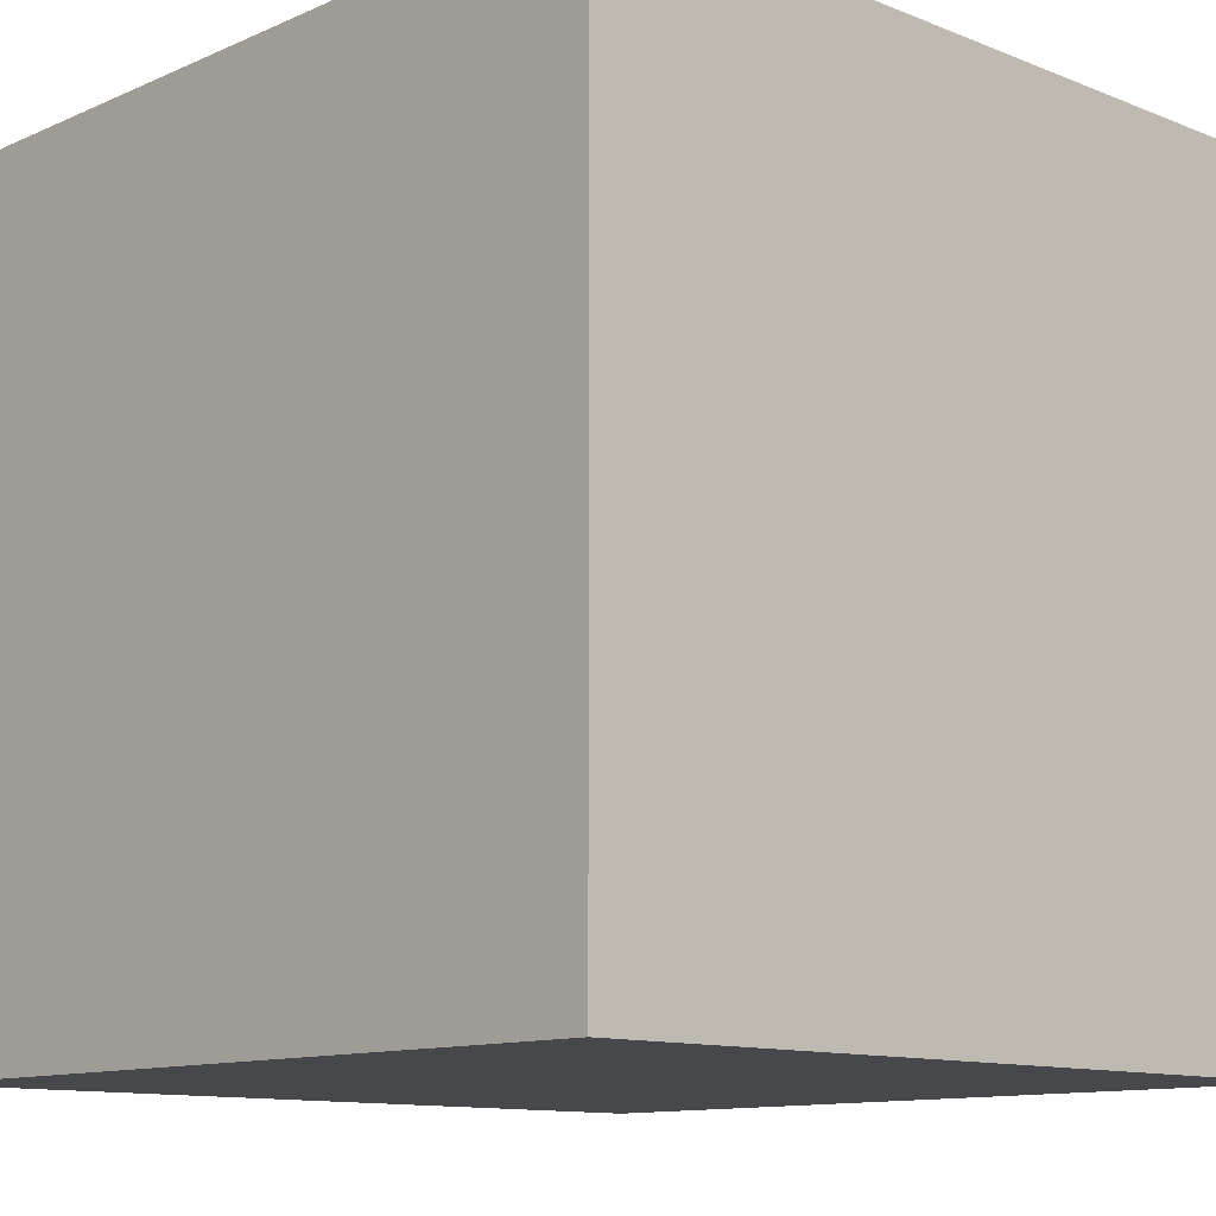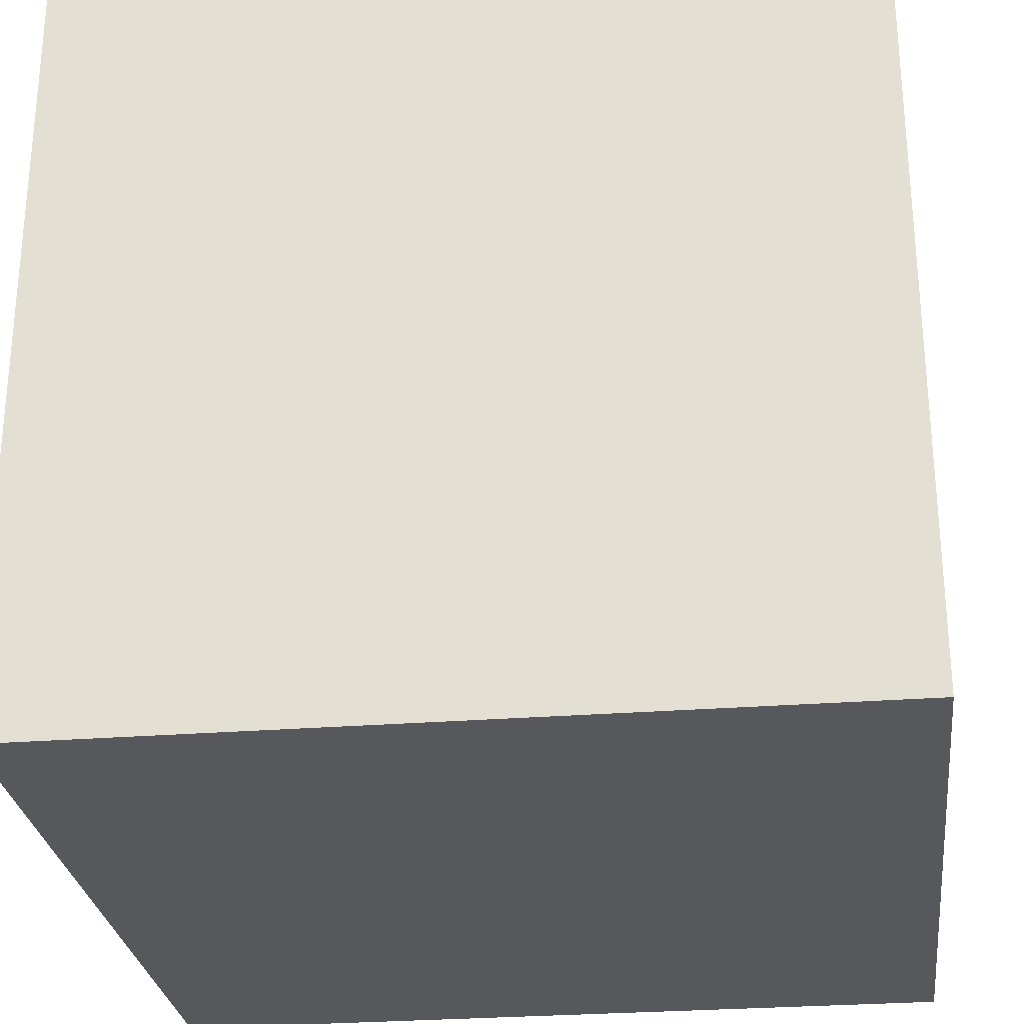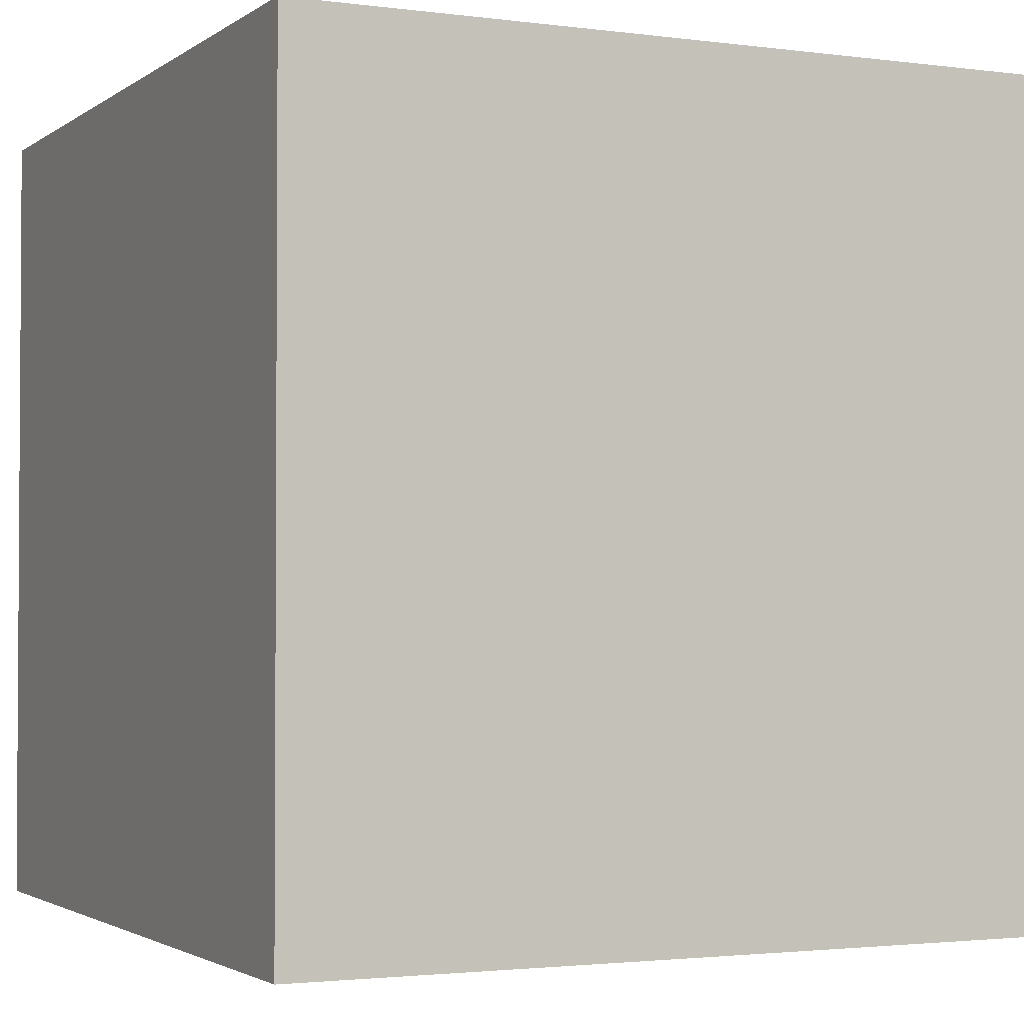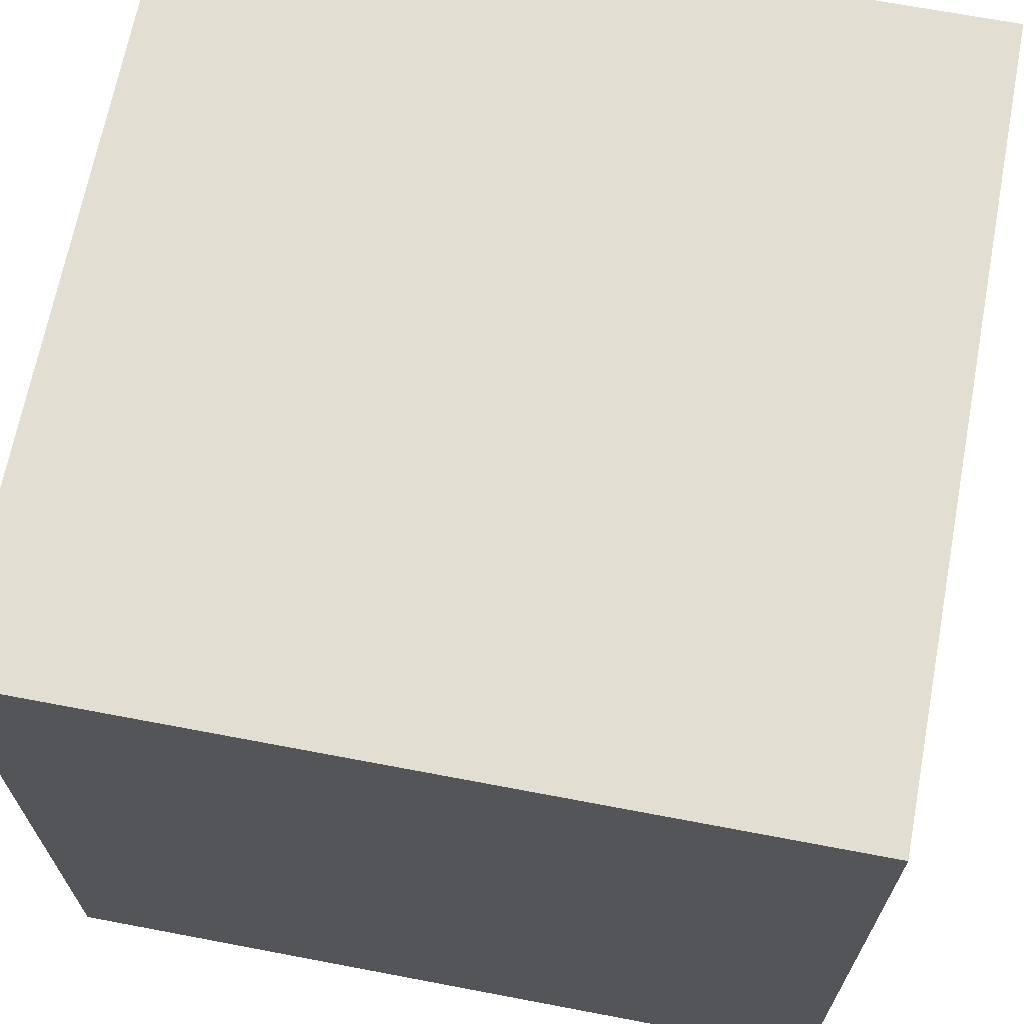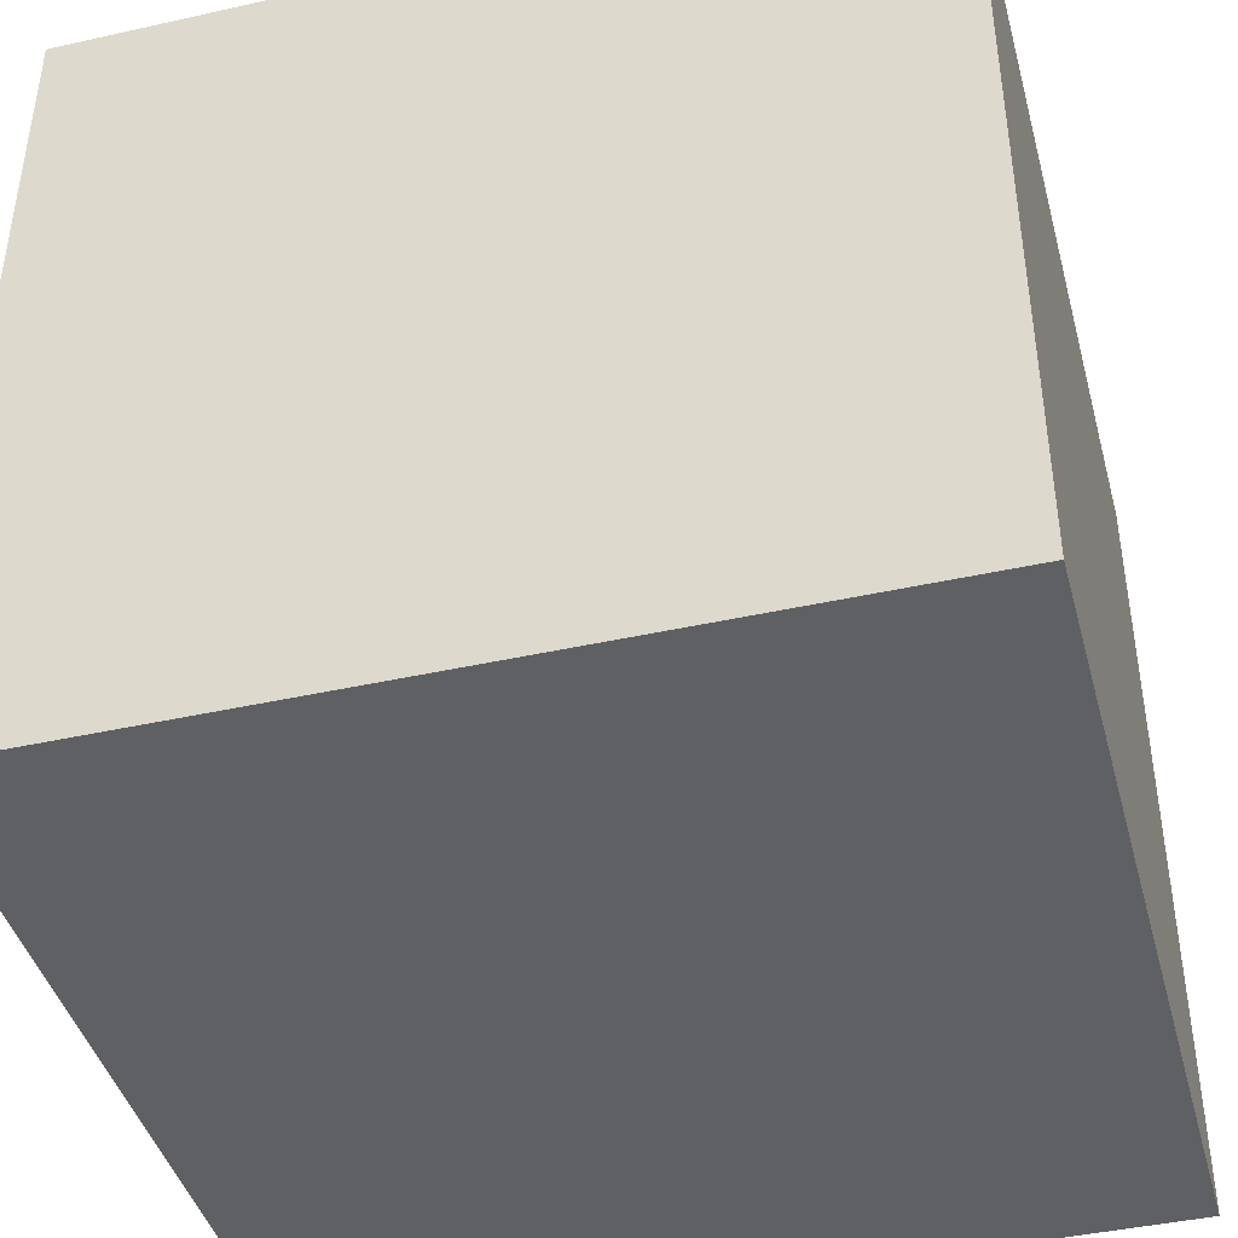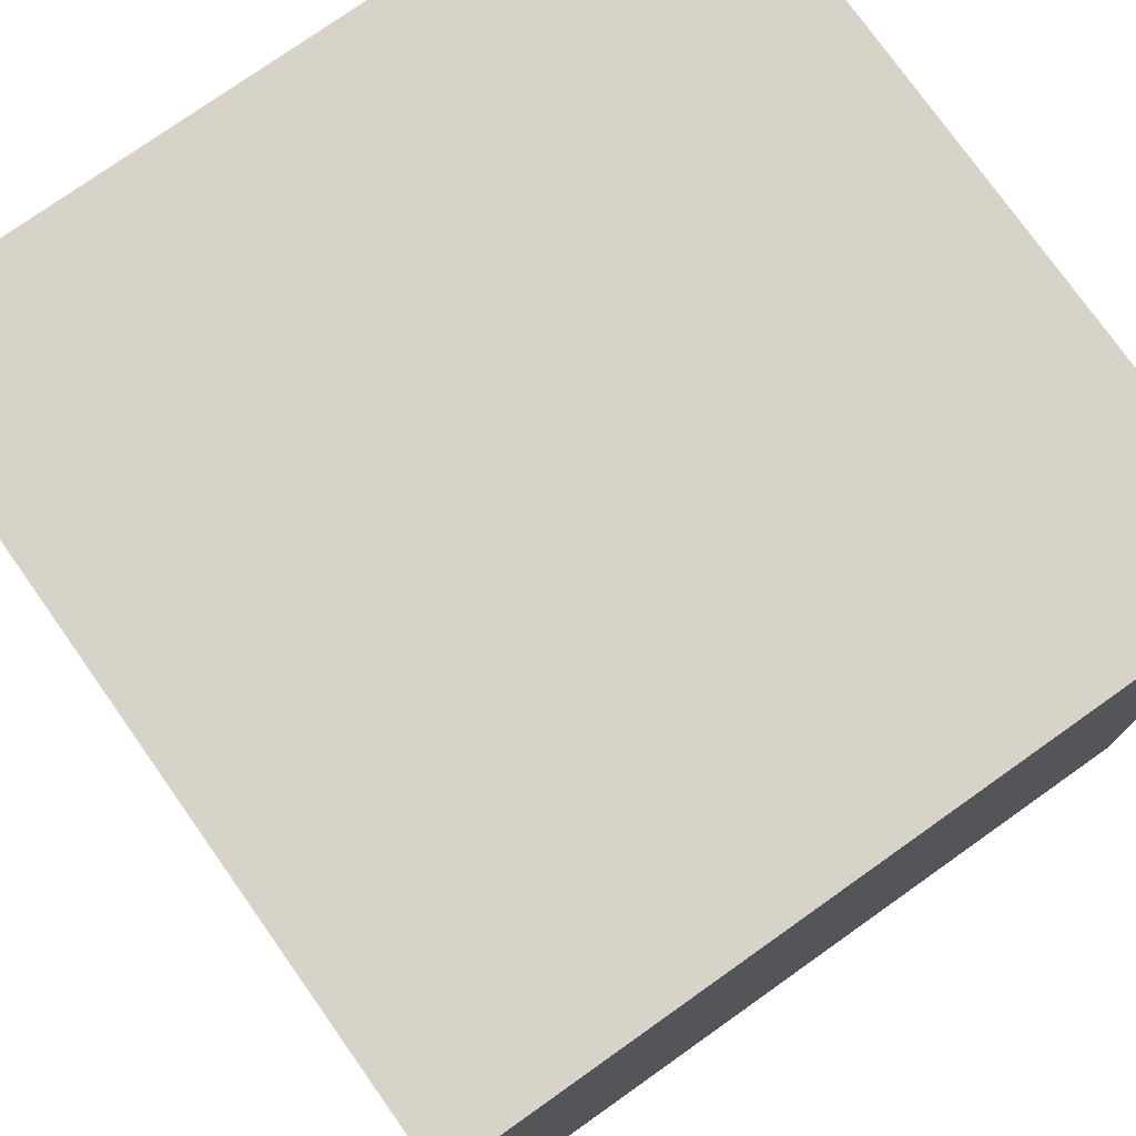
<metadata>
{"format":"obj","ext":"obj","renderer":"f3d","projection":"perspective","resolution":1024,"background":"white","views":[{"elev":-11.6,"azim":46.3,"up":"+Z"},{"elev":-27.8,"azim":96.9,"up":"+Z"},{"elev":-2.2,"azim":-25.3,"up":"+Z"},{"elev":67.6,"azim":100.8,"up":"+Y"},{"elev":-42.7,"azim":14.9,"up":"+Z"},{"elev":76.5,"azim":54.7,"up":"+Z"}]}
</metadata>
<code>
g cube
v  0  0  0
v  0  0  1
v  0  1  0
v  0  1  1
v  1  0  0
v  1  0  1
v  1  1  0
v  1  1  1
f 1 7 5
f 1 3 7
f 1 4 3
f 1 2 4
f 3 8 7
f 3 4 8
f 5 7 8
f 5 8 6
f 1 5 6
f 1 6 2
f 2 6 8
f 2 8 4

</code>
